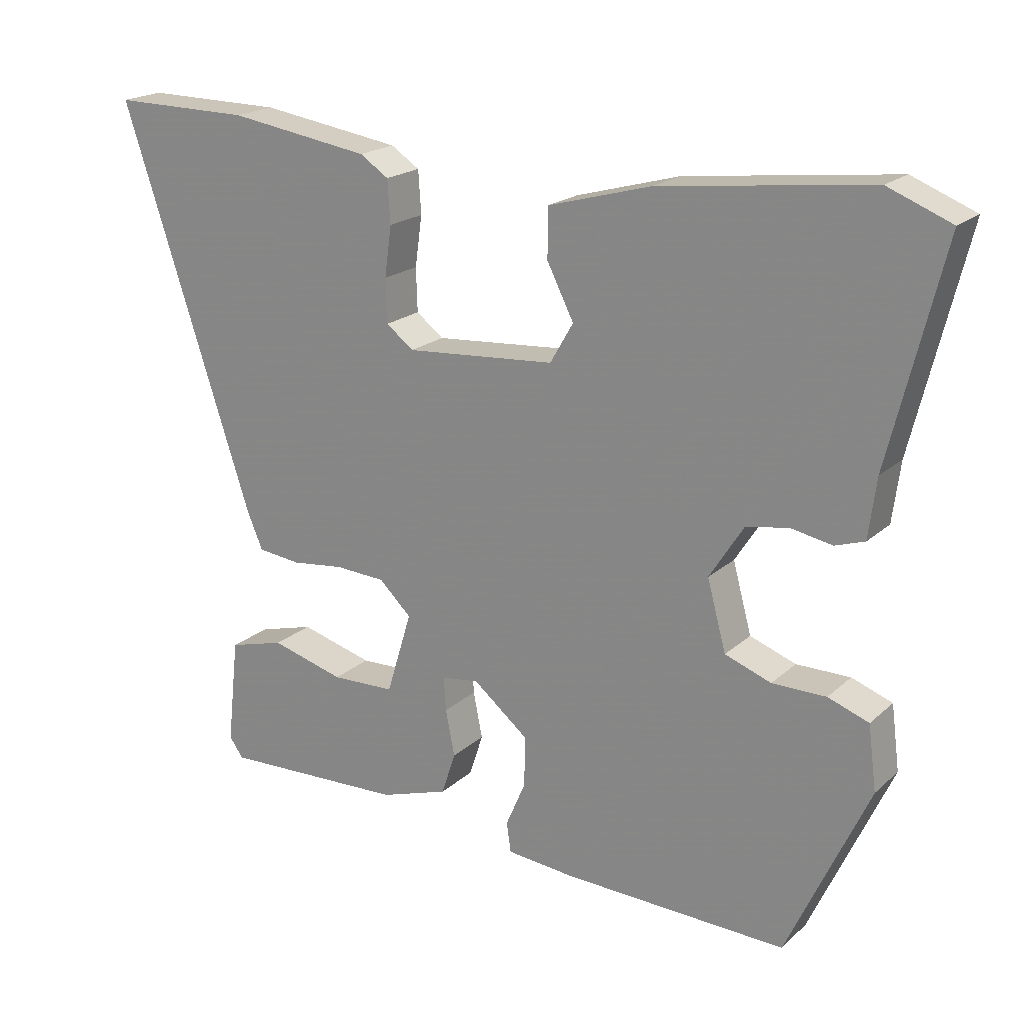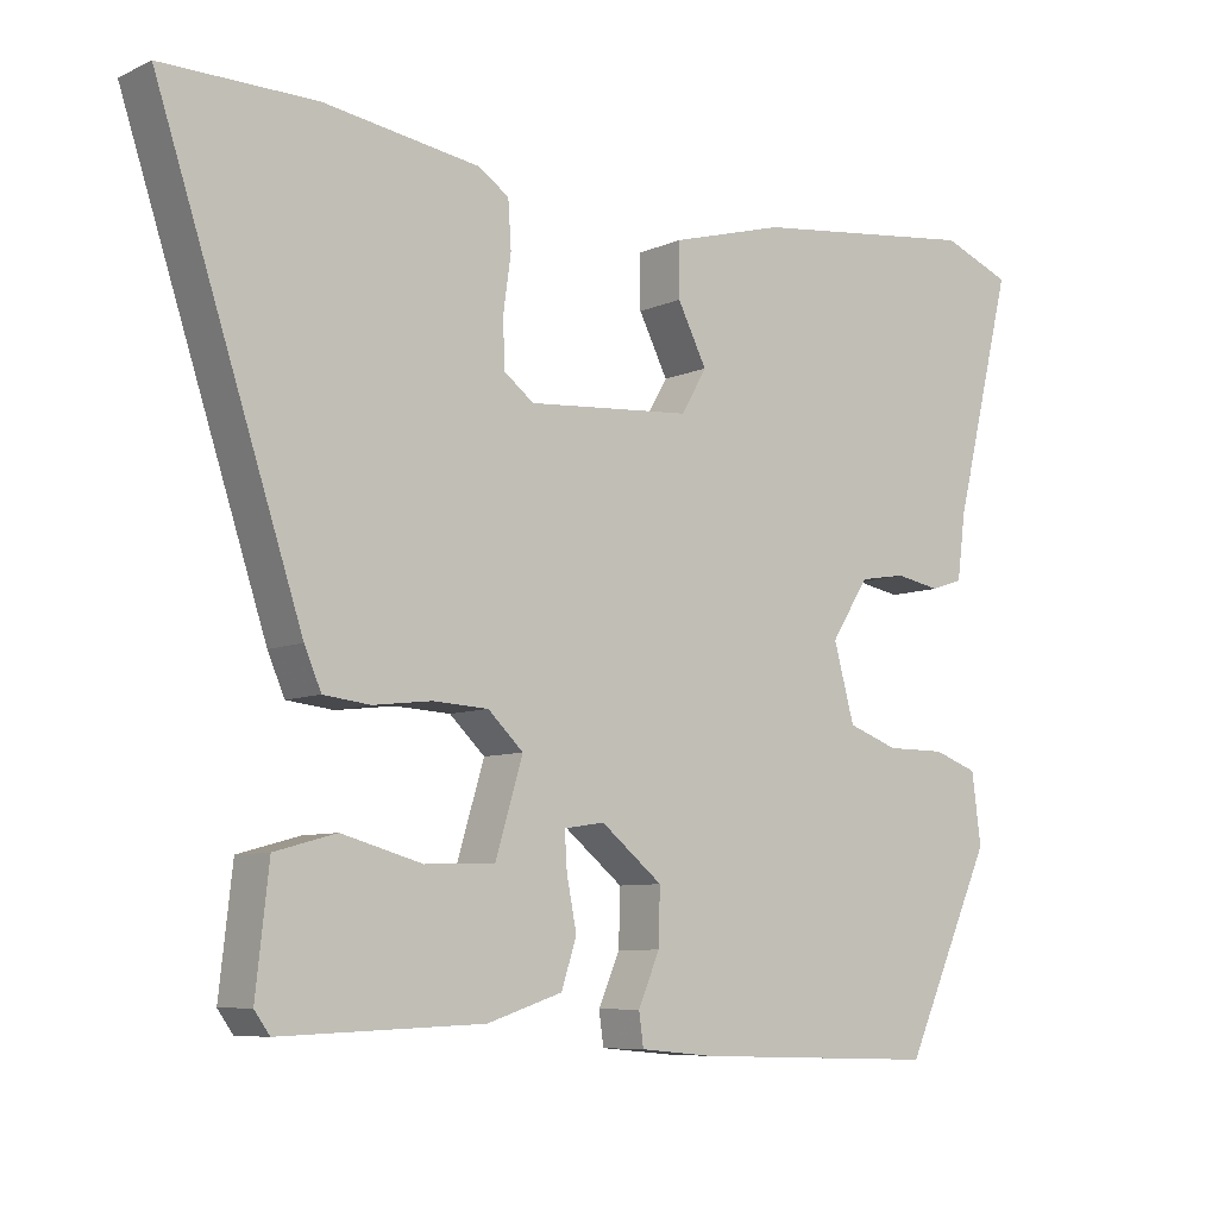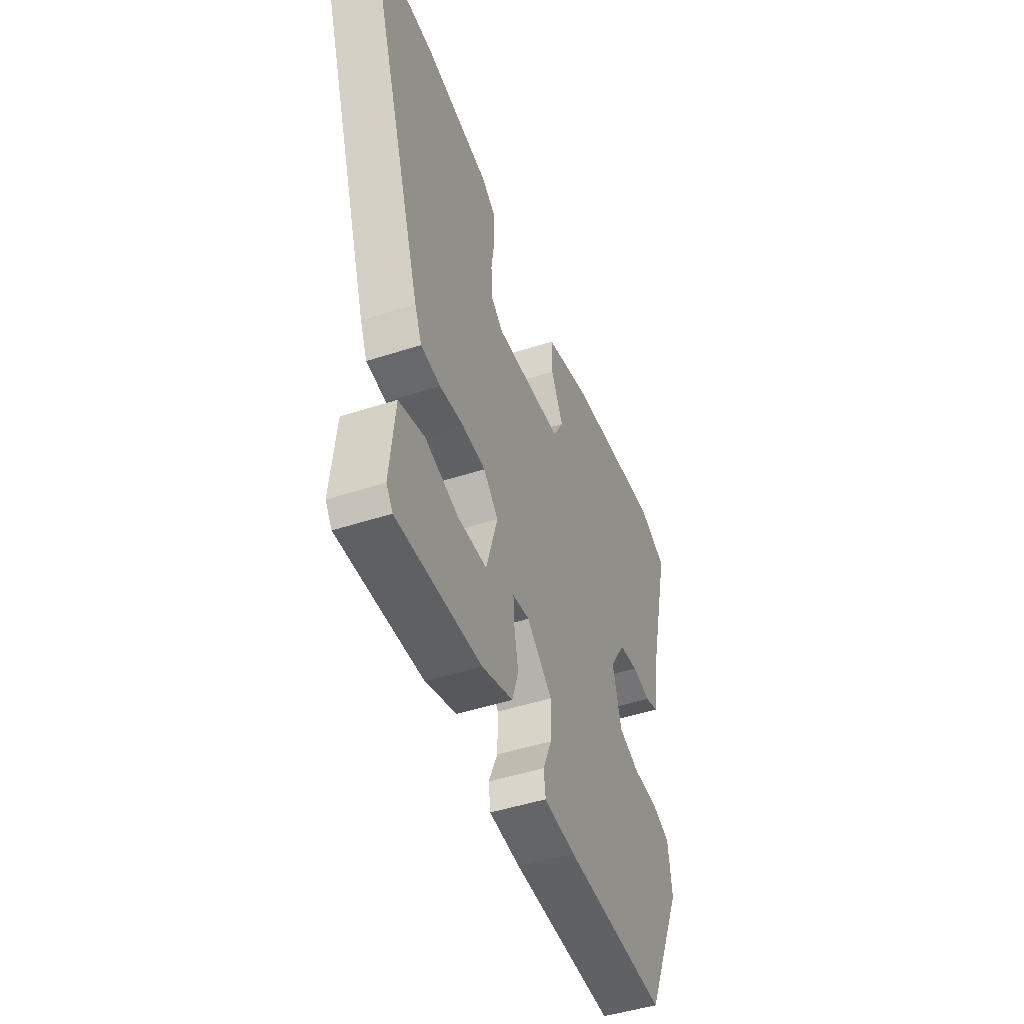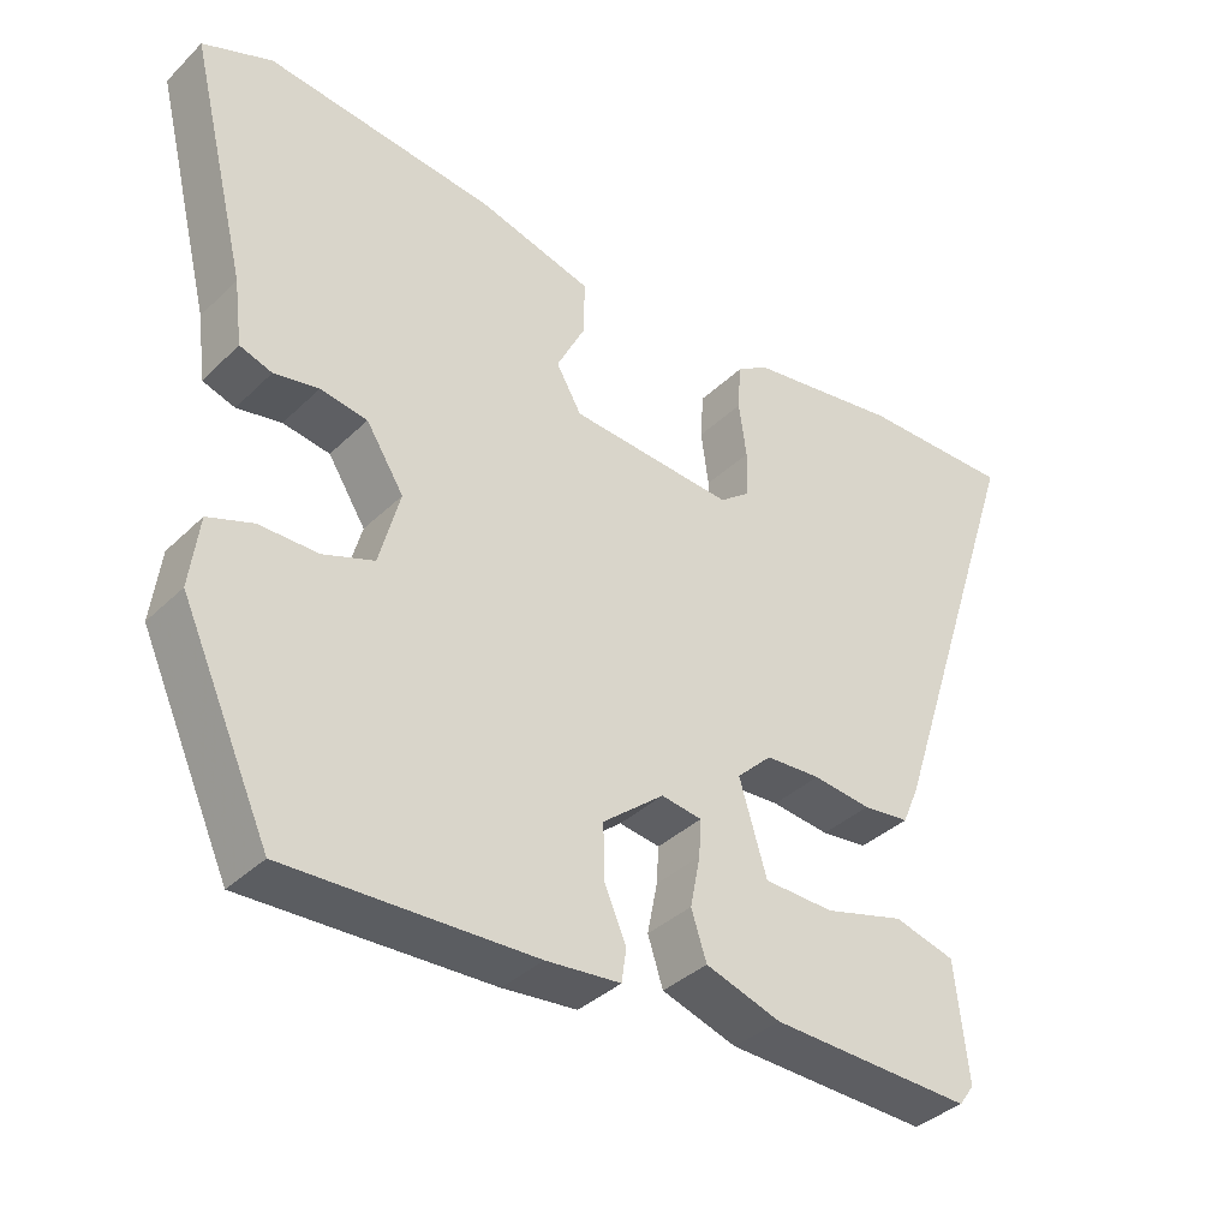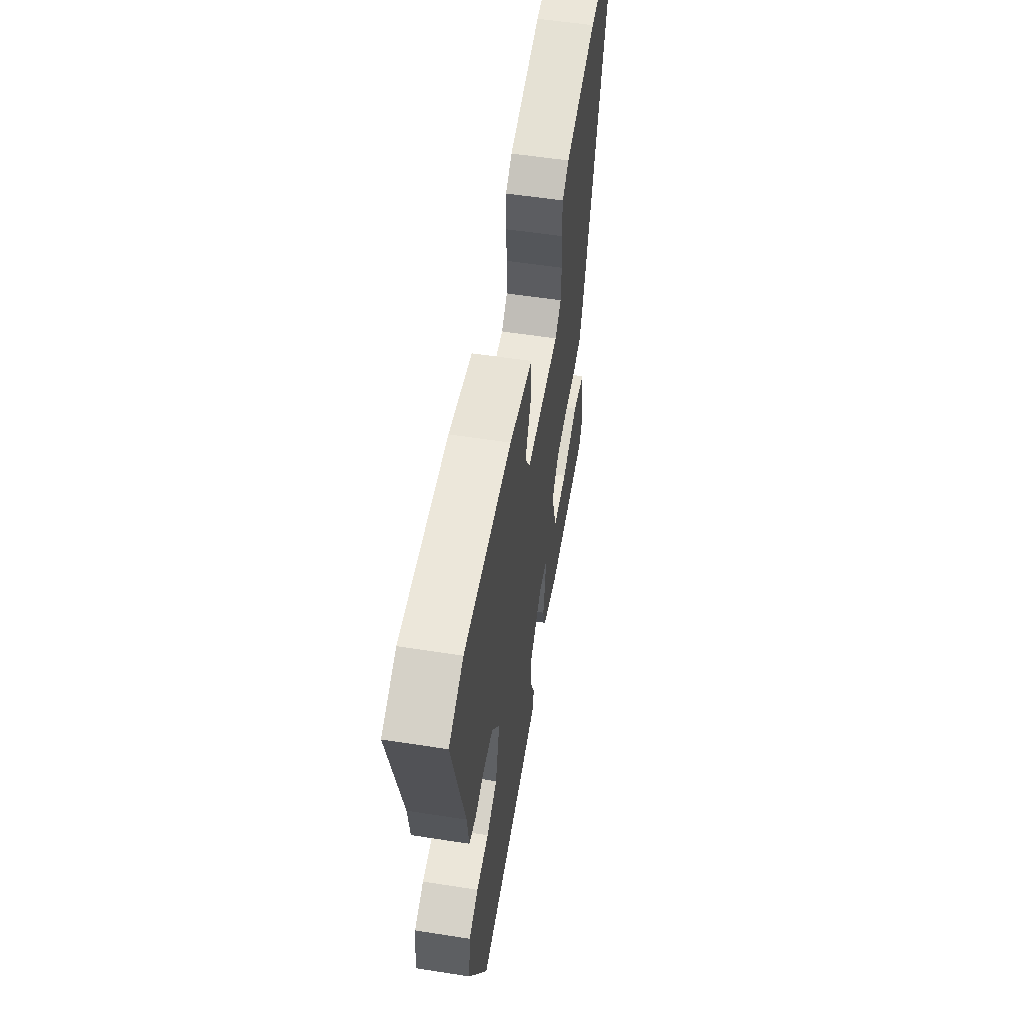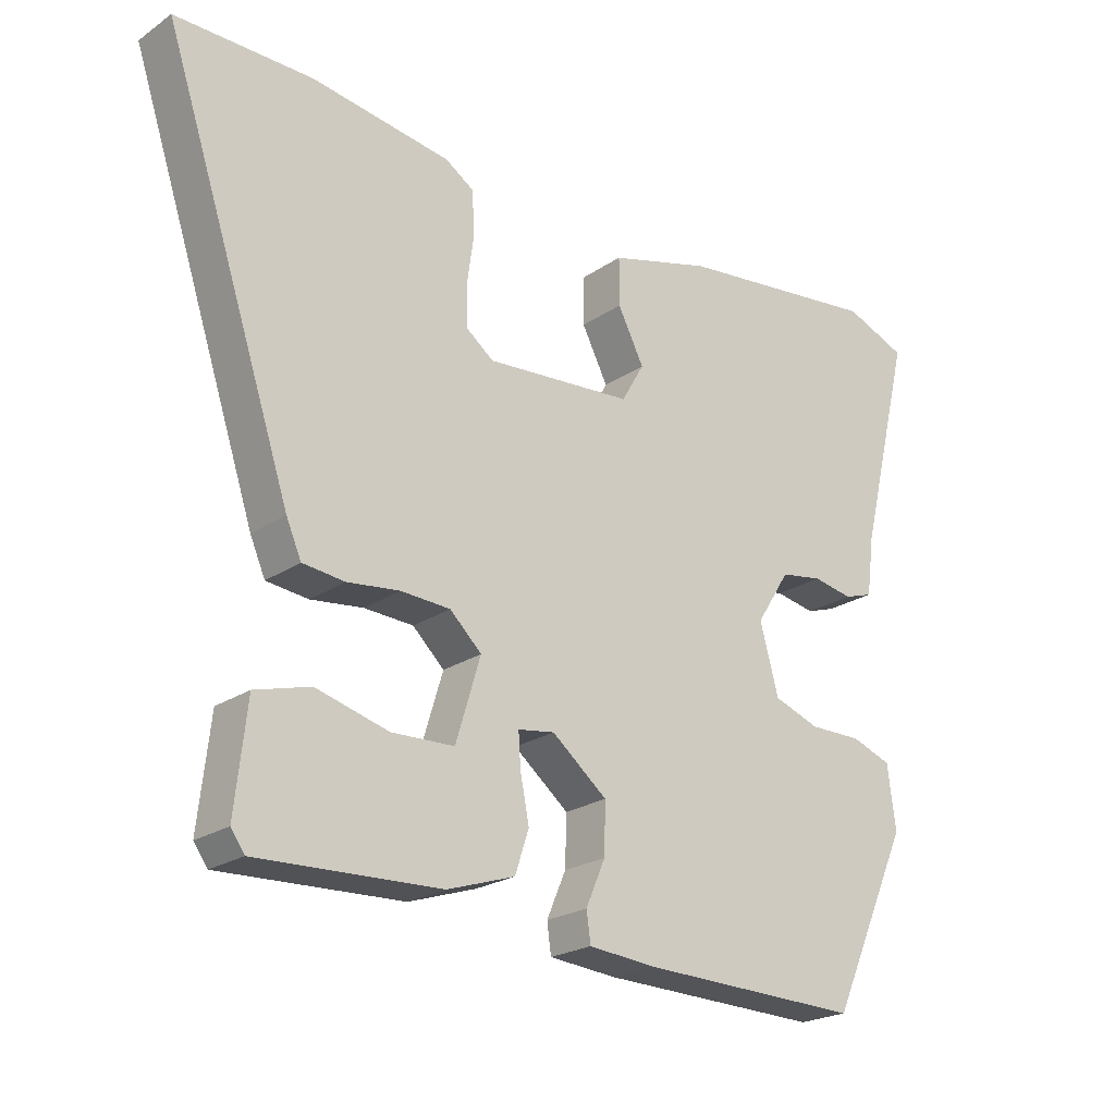
<metadata>
{"format":"obj","ext":"obj","renderer":"f3d","projection":"perspective","resolution":1024,"background":"white","views":[{"elev":19.9,"azim":-147.4,"up":"+Z"},{"elev":-7.6,"azim":141.3,"up":"+Z"},{"elev":-46.6,"azim":110.4,"up":"+Z"},{"elev":-36.9,"azim":-39.2,"up":"+Z"},{"elev":55.9,"azim":-80.7,"up":"+Z"},{"elev":-22.4,"azim":139.4,"up":"+Z"}]}
</metadata>
<code>
v -0.563 0.07 0.475
v -0.473 0.07 0.511
v -0.175 0.07 0.476
v -0.027 0.07 0.435
v -0.027 0.07 0.365
v -0.065 0.07 0.29
v -0.032 0.07 0.233
v 0.182 0.07 0.217
v 0.221 0.07 0.247
v 0.223 0.07 0.309
v 0.213 0.07 0.381
v 0.217 0.07 0.442
v 0.258 0.07 0.469
v 0.46 0.07 0.5
v 0.659 0.07 0.502
v 0.471 0.07 -0.068
v 0.449 0.07 -0.119
v 0.388 0.07 -0.126
v 0.312 0.07 -0.117
v 0.24 0.07 -0.121
v 0.194 0.07 -0.165
v 0.23 0.07 -0.284
v 0.321 0.07 -0.287
v 0.426 0.07 -0.258
v 0.506 0.07 -0.28
v 0.523 0.07 -0.433
v 0.503 0.07 -0.461
v 0.239 0.07 -0.451
v 0.141 0.07 -0.419
v 0.121 0.07 -0.358
v 0.134 0.07 -0.292
v 0.137 0.07 -0.244
v 0.084 0.07 -0.236
v 0.004 0.07 -0.301
v 0.006 0.07 -0.373
v 0.034 0.07 -0.438
v 0.028 0.07 -0.481
v -0.069 0.07 -0.49
v -0.39 0.07 -0.5
v -0.506 0.07 -0.245
v -0.494 0.07 -0.153
v -0.436 0.07 -0.132
v -0.359 0.07 -0.132
v -0.293 0.07 -0.108
v -0.266 0.07 -0.009
v -0.315 0.07 0.068
v -0.376 0.07 0.078
v -0.434 0.07 0.067
v -0.476 0.07 0.081
v -0.487 0.07 0.166
v -0.563 0 0.475
v -0.473 0 0.511
v -0.175 0 0.476
v -0.027 0 0.435
v -0.027 0 0.365
v -0.065 0 0.29
v -0.032 0 0.233
v 0.182 0 0.217
v 0.221 0 0.247
v 0.223 0 0.309
v 0.213 0 0.381
v 0.217 0 0.442
v 0.258 0 0.469
v 0.46 0 0.5
v 0.659 0 0.502
v 0.471 0 -0.068
v 0.449 0 -0.119
v 0.388 0 -0.126
v 0.312 0 -0.117
v 0.24 0 -0.121
v 0.194 0 -0.165
v 0.23 0 -0.284
v 0.321 0 -0.287
v 0.426 0 -0.258
v 0.506 0 -0.28
v 0.523 0 -0.433
v 0.503 0 -0.461
v 0.239 0 -0.451
v 0.141 0 -0.419
v 0.121 0 -0.358
v 0.134 0 -0.292
v 0.137 0 -0.244
v 0.084 0 -0.236
v 0.004 0 -0.301
v 0.006 0 -0.373
v 0.034 0 -0.438
v 0.028 0 -0.481
v -0.069 0 -0.49
v -0.39 0 -0.5
v -0.506 0 -0.245
v -0.494 0 -0.153
v -0.436 0 -0.132
v -0.359 0 -0.132
v -0.293 0 -0.108
v -0.266 0 -0.009
v -0.315 0 0.068
v -0.376 0 0.078
v -0.434 0 0.067
v -0.476 0 0.081
v -0.487 0 0.166
f 47 48 49 50
f 46 47 50 1
f 45 46 1 2
f 40 41 42 43
f 40 43 44
f 39 40 44
f 38 39 44 45
f 35 36 37 38
f 34 35 38 45
f 28 29 30 31
f 28 31 32
f 27 28 32
f 26 27 32
f 23 24 25 26
f 22 23 26
f 22 26 32
f 21 22 32
f 16 17 18 19
f 16 19 20
f 15 16 20
f 14 15 20 21
f 10 11 12 13
f 9 10 13 14
f 3 4 5 6
f 3 6 7
f 2 3 7
f 33 34 45 2
f 9 14 21 32
f 8 9 32 33
f 7 8 33
f 2 7 33
f 100 99 98 97
f 51 100 97 96
f 52 51 96 95
f 93 92 91 90
f 94 93 90
f 94 90 89
f 95 94 89 88
f 88 87 86 85
f 95 88 85 84
f 81 80 79 78
f 82 81 78
f 82 78 77
f 82 77 76
f 76 75 74 73
f 76 73 72
f 82 76 72
f 82 72 71
f 69 68 67 66
f 70 69 66
f 70 66 65
f 71 70 65 64
f 63 62 61 60
f 64 63 60 59
f 56 55 54 53
f 57 56 53
f 57 53 52
f 52 95 84 83
f 82 71 64 59
f 83 82 59 58
f 83 58 57
f 83 57 52
f 1 51 52 2
f 2 52 53 3
f 3 53 54 4
f 4 54 55 5
f 5 55 56 6
f 6 56 57 7
f 7 57 58 8
f 8 58 59 9
f 9 59 60 10
f 10 60 61 11
f 11 61 62 12
f 12 62 63 13
f 13 63 64 14
f 14 64 65 15
f 15 65 66 16
f 16 66 67 17
f 17 67 68 18
f 18 68 69 19
f 19 69 70 20
f 20 70 71 21
f 21 71 72 22
f 22 72 73 23
f 23 73 74 24
f 24 74 75 25
f 25 75 76 26
f 26 76 77 27
f 27 77 78 28
f 28 78 79 29
f 29 79 80 30
f 30 80 81 31
f 31 81 82 32
f 32 82 83 33
f 33 83 84 34
f 34 84 85 35
f 35 85 86 36
f 36 86 87 37
f 37 87 88 38
f 38 88 89 39
f 39 89 90 40
f 40 90 91 41
f 41 91 92 42
f 42 92 93 43
f 43 93 94 44
f 44 94 95 45
f 45 95 96 46
f 46 96 97 47
f 47 97 98 48
f 48 98 99 49
f 49 99 100 50
f 50 100 51 1

</code>
